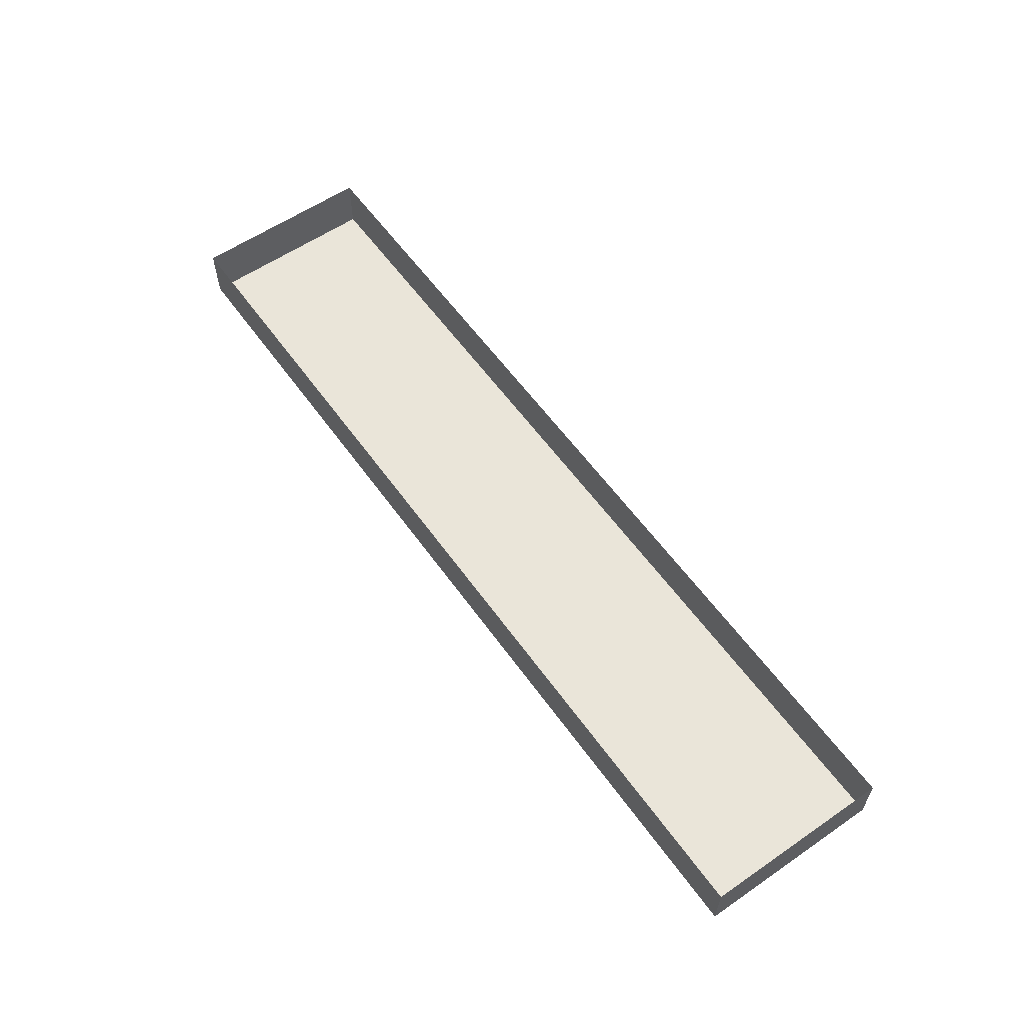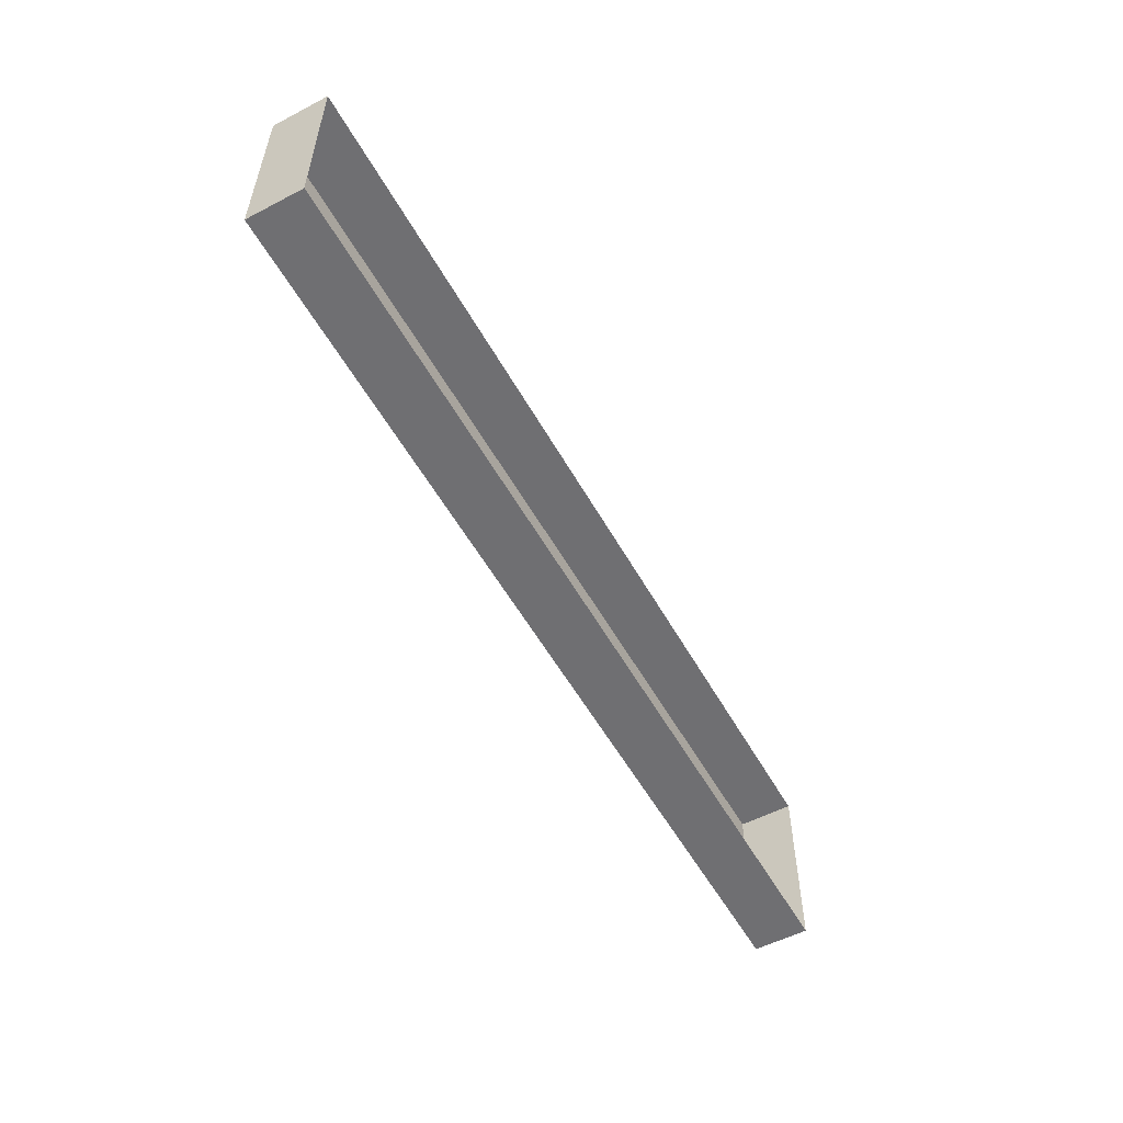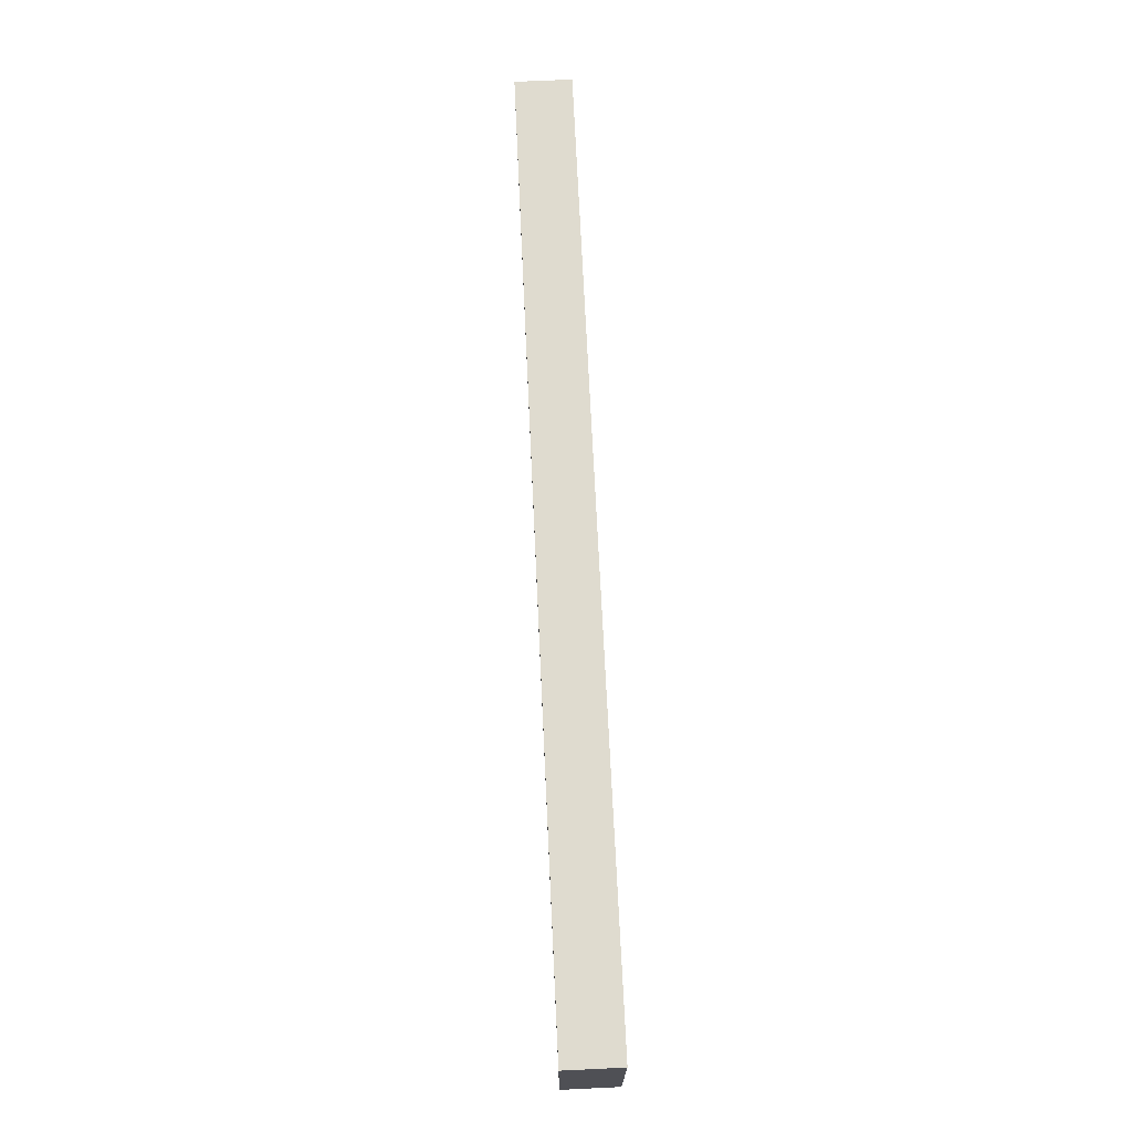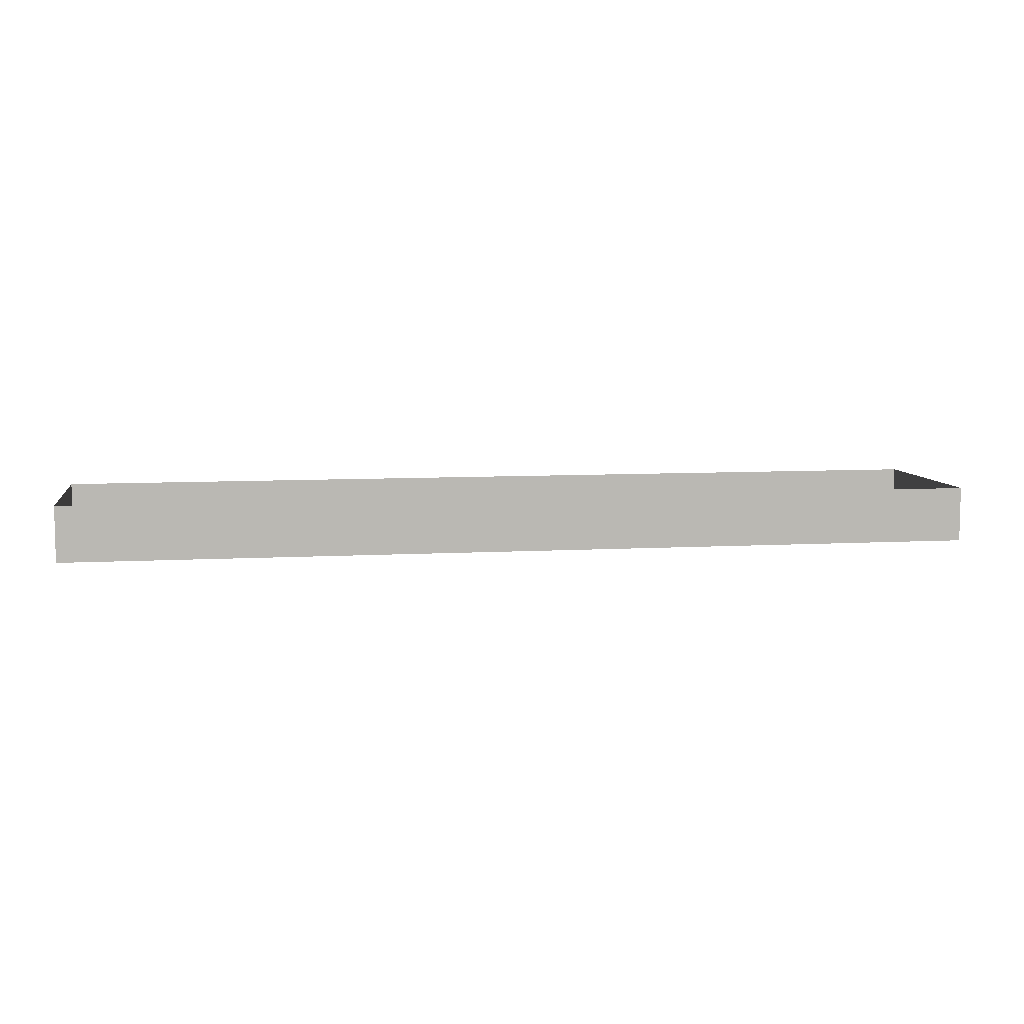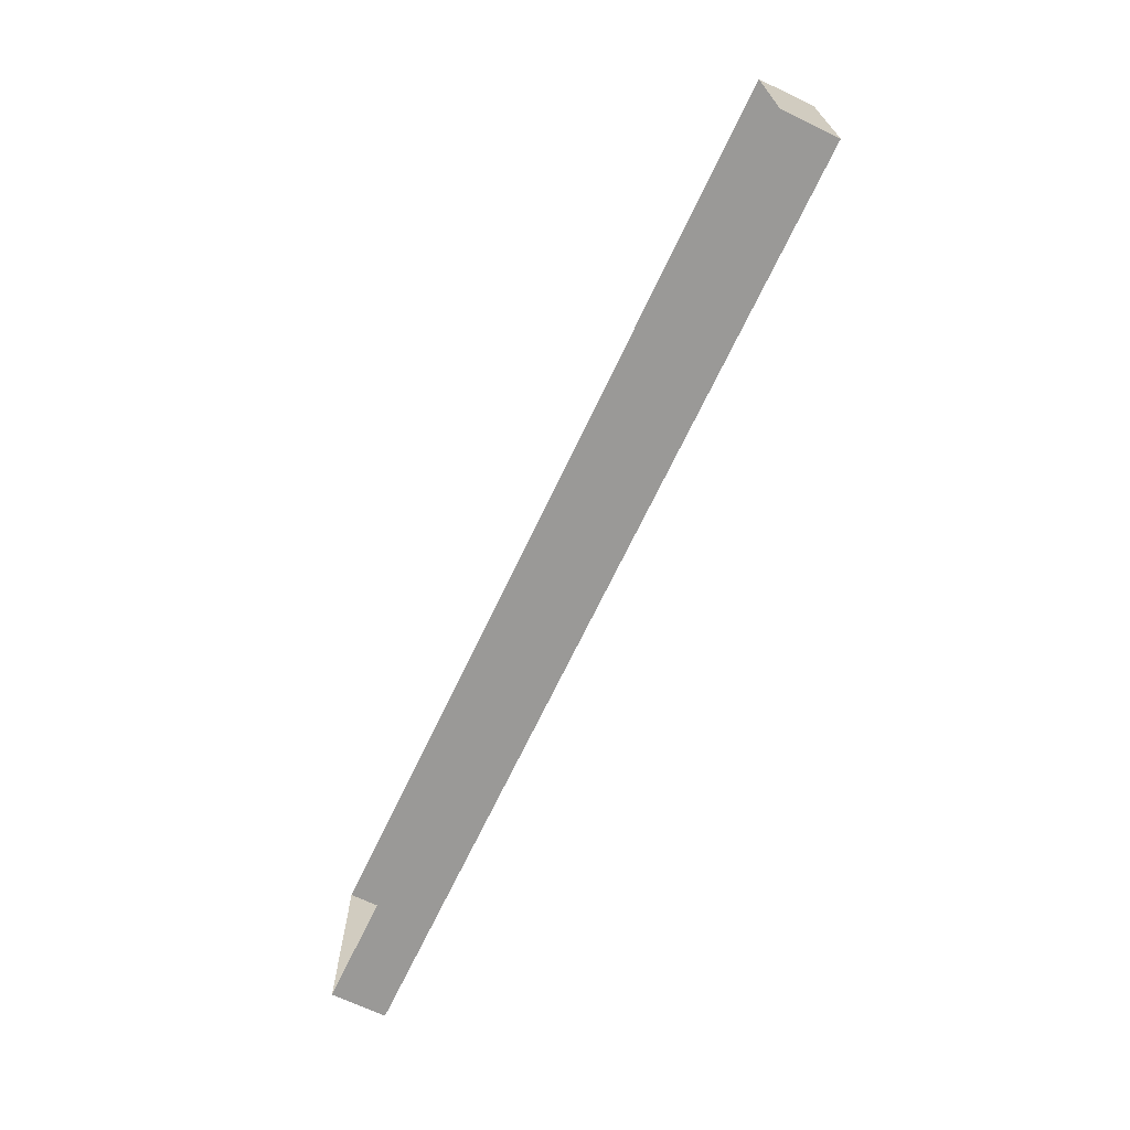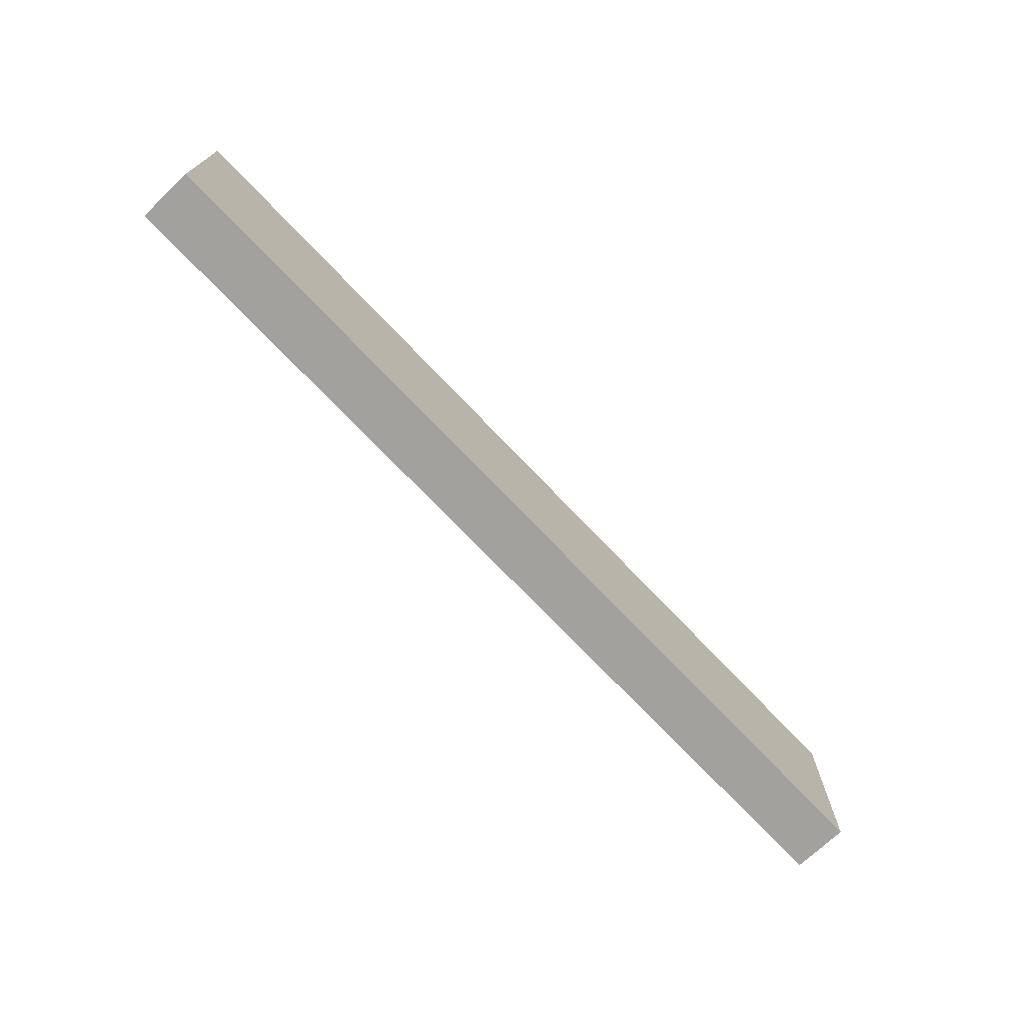
<metadata>
{"format":"obj","ext":"obj","renderer":"f3d","projection":"perspective","resolution":1024,"background":"white","views":[{"elev":58.6,"azim":-125.3,"up":"+Y"},{"elev":-54.7,"azim":118.8,"up":"+Z"},{"elev":70.5,"azim":87.3,"up":"+Z"},{"elev":7.6,"azim":170.8,"up":"+Y"},{"elev":-68.9,"azim":-115.4,"up":"+Z"},{"elev":-72.1,"azim":-46.5,"up":"+Z"}]}
</metadata>
<code>
o #ID42
v -0.04688 -0.04351 -0.368
v -0.08841 -0.04351 -0.3597
v -0.04688 -0.04351 -0.3597
v -0.08841 -0.04351 -0.368
v -0.08841 -0.04351 -0.368
v -0.04688 -0.04351 -0.368
v -0.08841 -0.04351 -0.3597
v -0.04688 -0.04351 -0.3597
v -0.08841 -0.04101 -0.368
v -0.08841 -0.04351 -0.3597
v -0.08841 -0.04351 -0.368
v -0.08841 -0.04101 -0.3597
v -0.08841 -0.04101 -0.3597
v -0.08841 -0.04101 -0.368
v -0.08841 -0.04351 -0.3597
v -0.08841 -0.04351 -0.368
v -0.08841 -0.04351 -0.3597
v -0.04688 -0.04101 -0.3597
v -0.04688 -0.04351 -0.3597
v -0.08841 -0.04101 -0.3597
v -0.08841 -0.04101 -0.3597
v -0.08841 -0.04351 -0.3597
v -0.04688 -0.04101 -0.3597
v -0.04688 -0.04351 -0.3597
v -0.04688 -0.04101 -0.3597
v -0.04688 -0.04351 -0.368
v -0.04688 -0.04351 -0.3597
v -0.04688 -0.04101 -0.368
v -0.04688 -0.04101 -0.368
v -0.04688 -0.04101 -0.3597
v -0.04688 -0.04351 -0.368
v -0.04688 -0.04351 -0.3597
v -0.08841 -0.04101 -0.368
v -0.04688 -0.04351 -0.368
v -0.04688 -0.04101 -0.368
v -0.08841 -0.04351 -0.368
v -0.08841 -0.04351 -0.368
v -0.08841 -0.04101 -0.368
v -0.04688 -0.04351 -0.368
v -0.04688 -0.04101 -0.368
f 1 2 3
f 2 1 4
f 5 6 7
f 8 7 6
f 9 10 11
f 10 9 12
f 13 14 15
f 16 15 14
f 17 18 19
f 18 17 20
f 21 22 23
f 24 23 22
f 25 26 27
f 26 25 28
f 29 30 31
f 32 31 30
f 33 34 35
f 34 33 36
f 37 38 39
f 40 39 38

</code>
